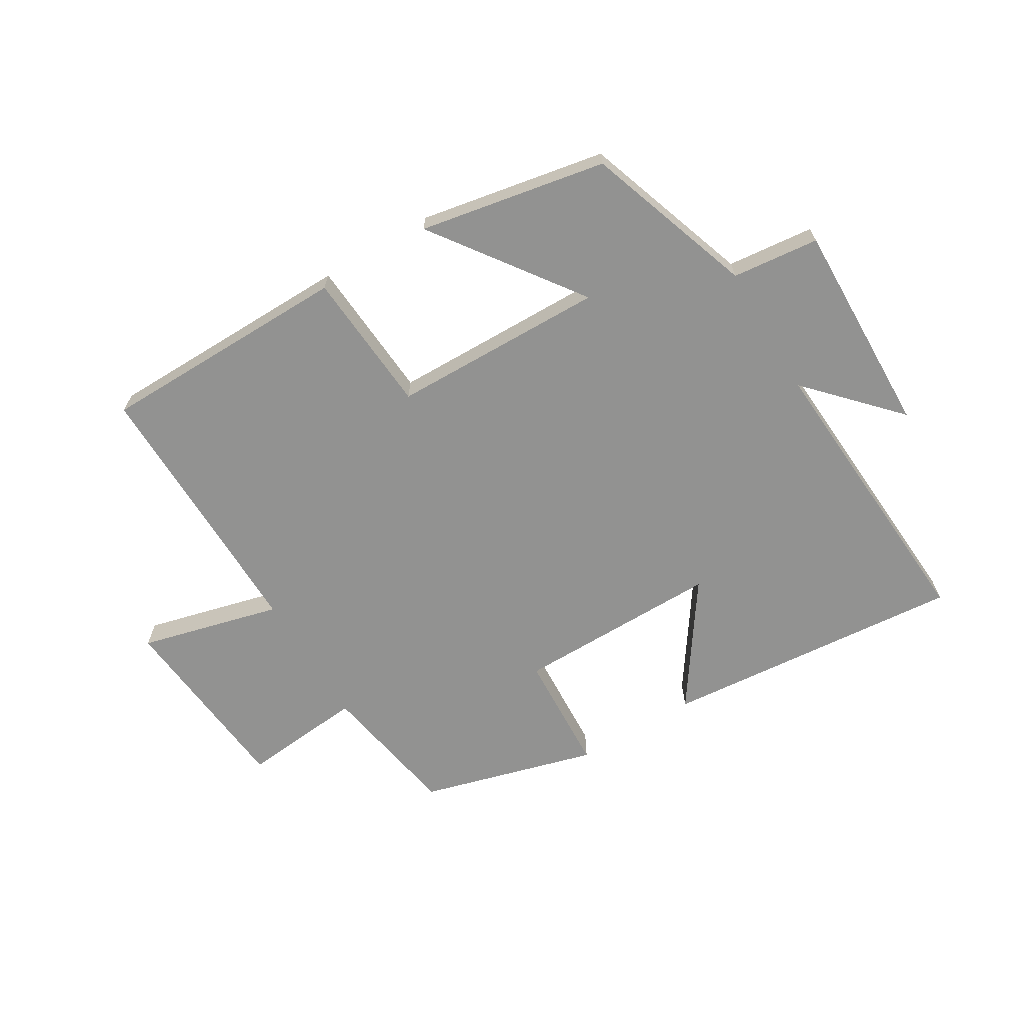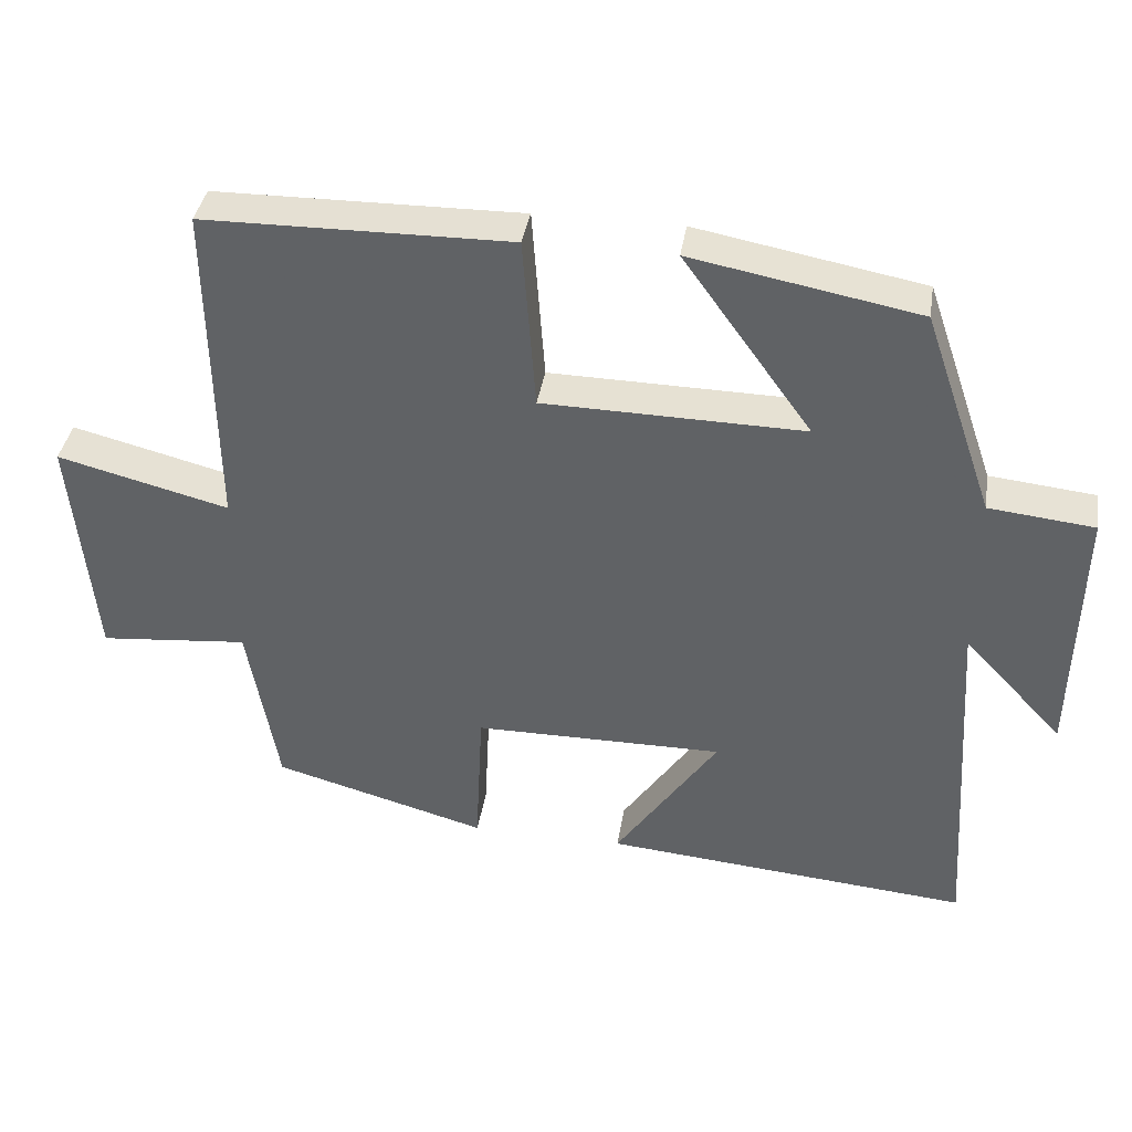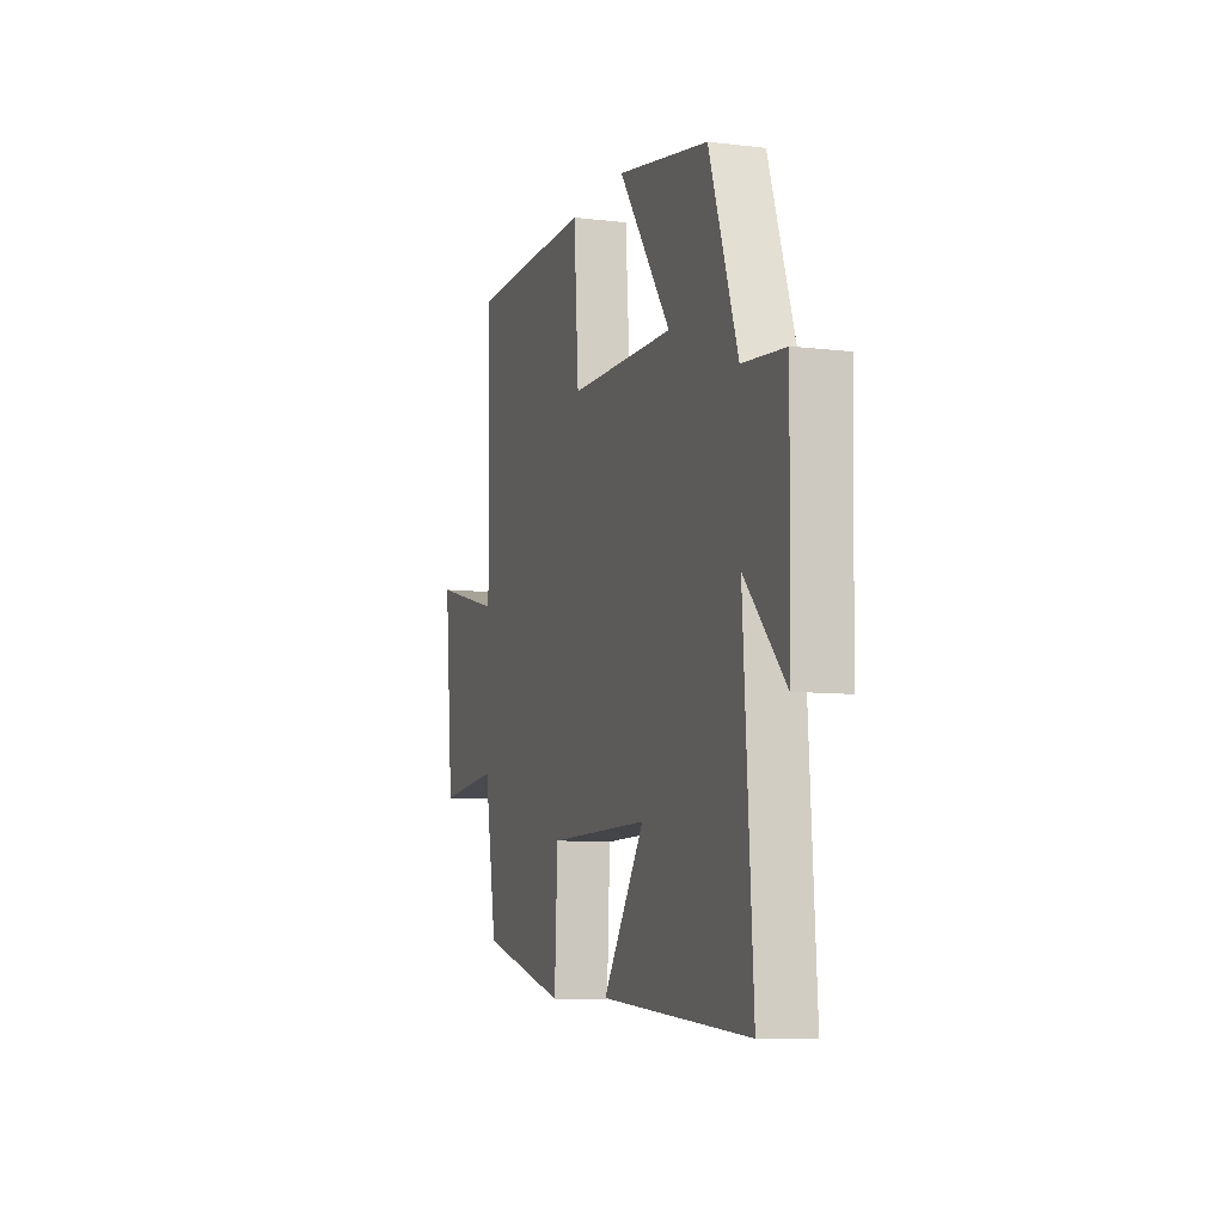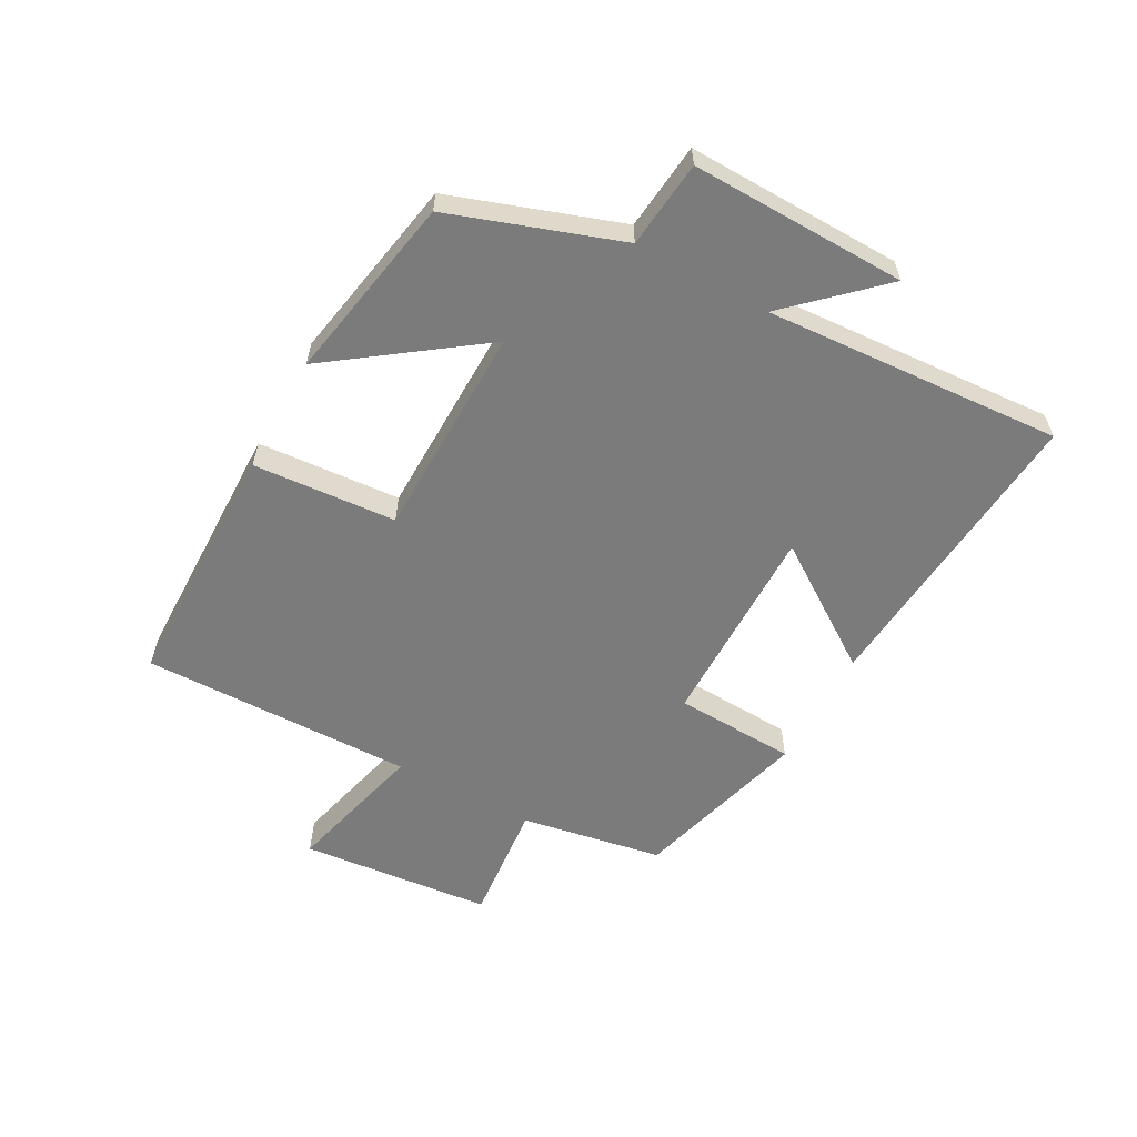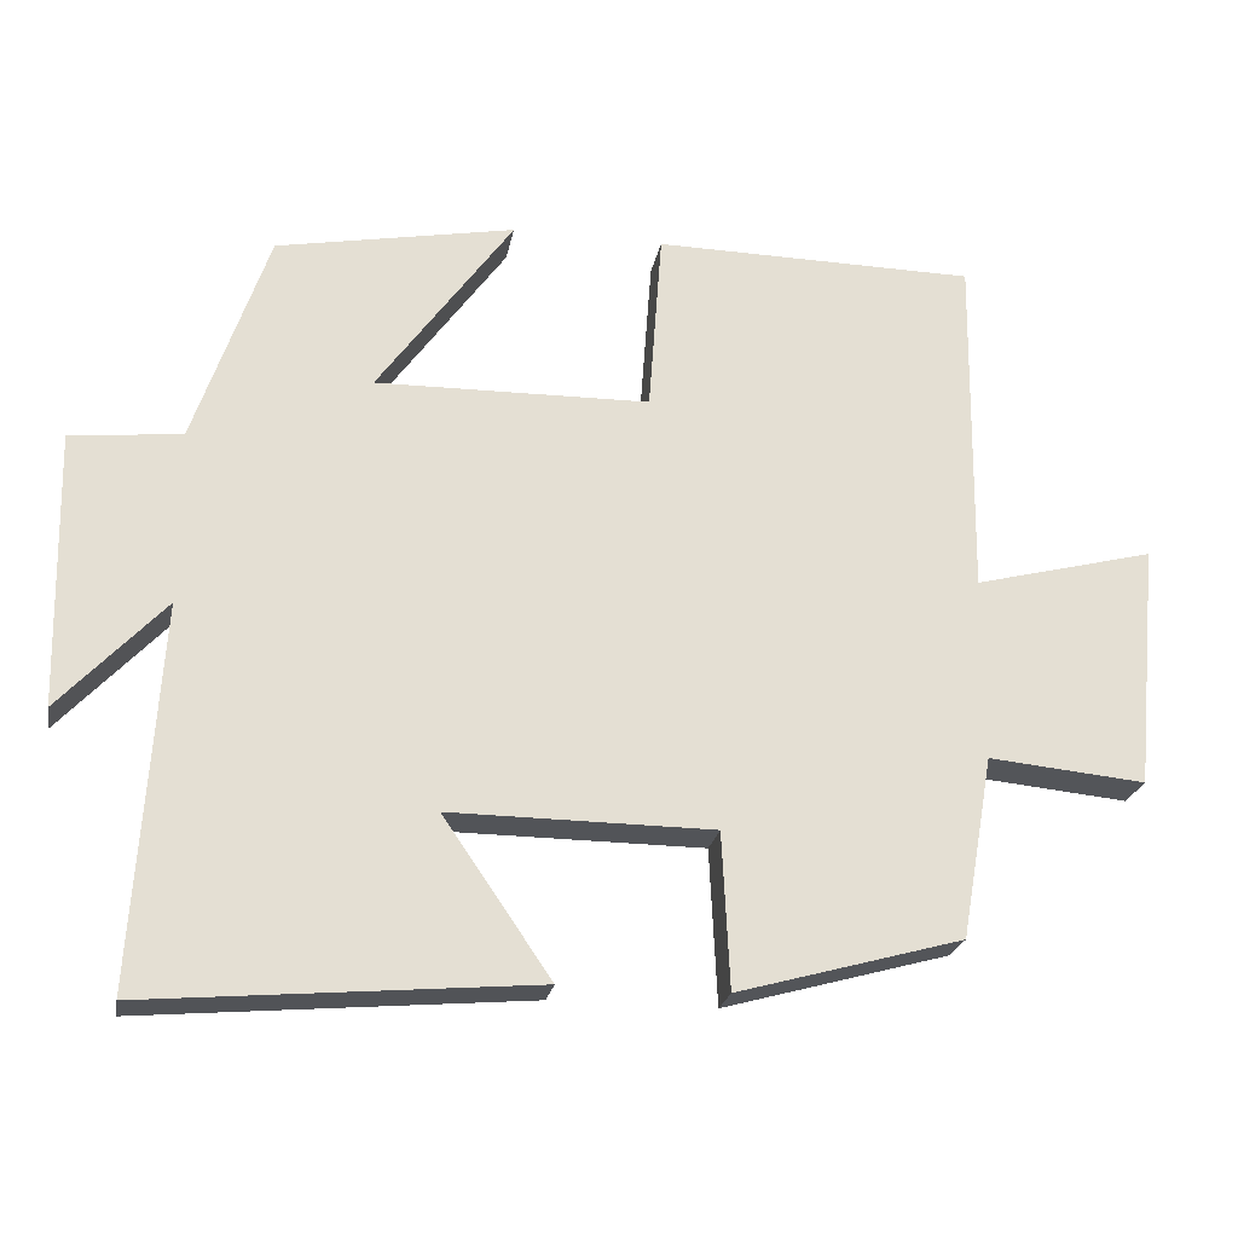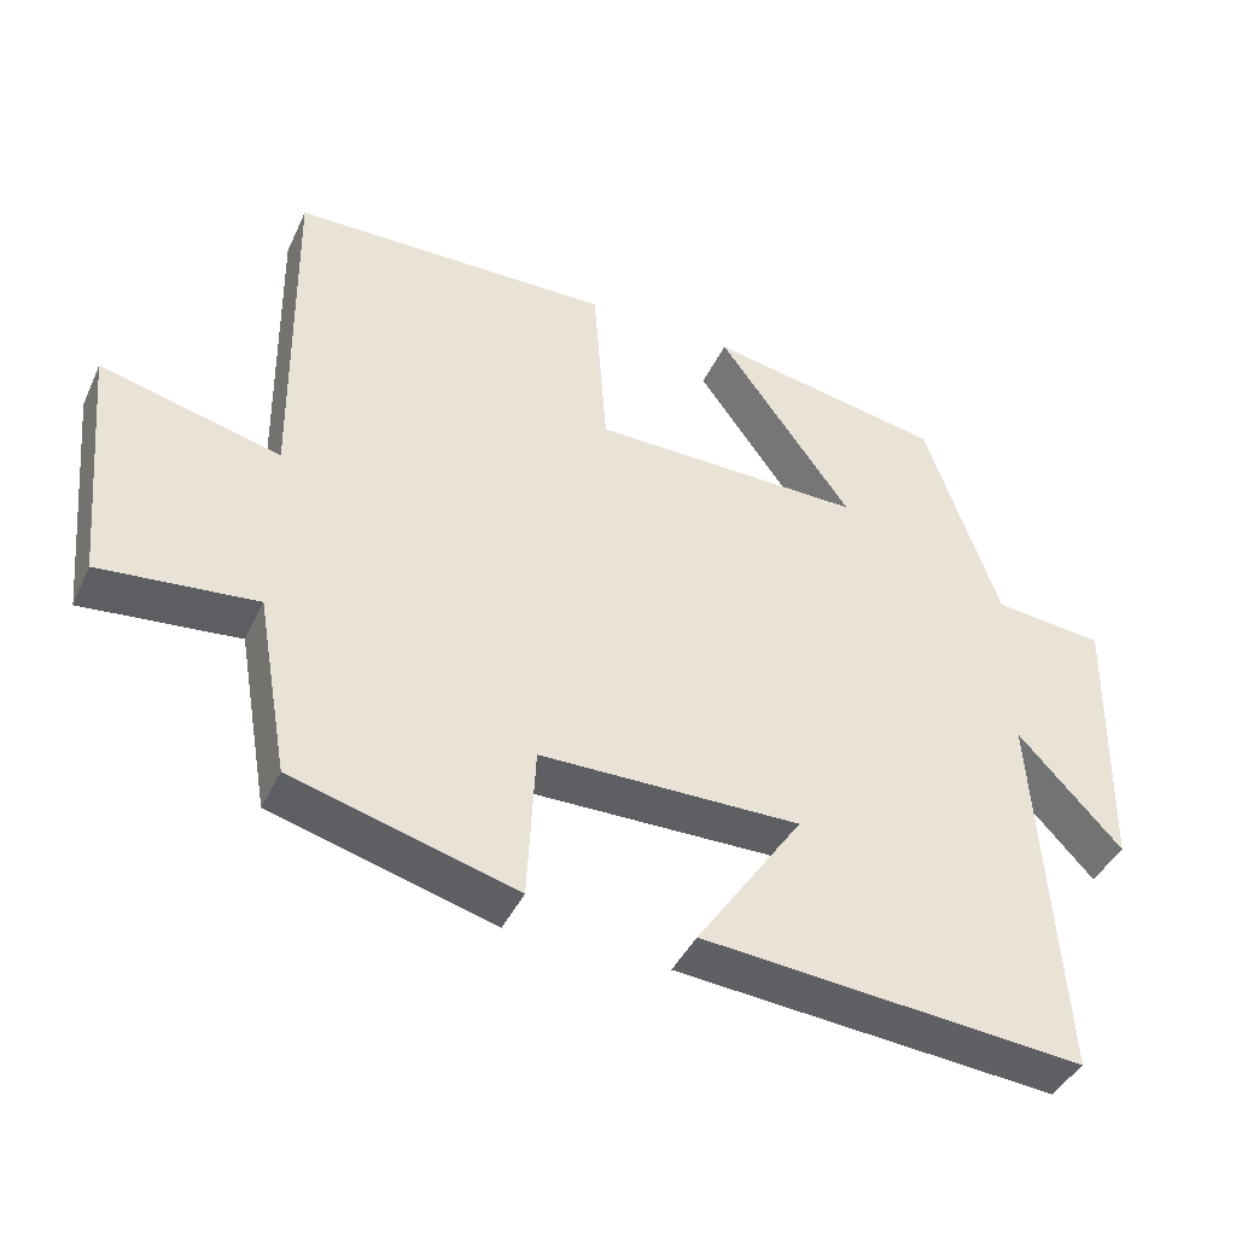
<metadata>
{"format":"obj","ext":"obj","renderer":"f3d","projection":"perspective","resolution":1024,"background":"white","views":[{"elev":-66.3,"azim":31.0,"up":"+Y"},{"elev":38.3,"azim":9.0,"up":"+Z"},{"elev":-8.5,"azim":71.9,"up":"+Z"},{"elev":-58.5,"azim":61.4,"up":"+Y"},{"elev":-23.2,"azim":169.6,"up":"+Z"},{"elev":-41.6,"azim":-23.5,"up":"+Z"}]}
</metadata>
<code>
v -0.459 0.07 -0.42
v -0.5 0.07 -0.187
v -0.701 0.07 -0.206
v -0.731 0.07 0.108
v -0.5 0.07 0.049
v -0.506 0.07 0.495
v -0.094 0.07 0.5
v -0.077 0.07 0.266
v 0.273 0.07 0.26
v 0.1 0.07 0.5
v 0.405 0.07 0.443
v 0.5 0.07 0.167
v 0.642 0.07 0.152
v 0.634 0.07 -0.2
v 0.5 0.07 -0.057
v 0.531 0.07 -0.543
v 0.037 0.07 -0.5
v 0.175 0.07 -0.299
v -0.161 0.07 -0.301
v -0.171 0.07 -0.5
v -0.459 0 -0.42
v -0.5 0 -0.187
v -0.701 0 -0.206
v -0.731 0 0.108
v -0.5 0 0.049
v -0.506 0 0.495
v -0.094 0 0.5
v -0.077 0 0.266
v 0.273 0 0.26
v 0.1 0 0.5
v 0.405 0 0.443
v 0.5 0 0.167
v 0.642 0 0.152
v 0.634 0 -0.2
v 0.5 0 -0.057
v 0.531 0 -0.543
v 0.037 0 -0.5
v 0.175 0 -0.299
v -0.161 0 -0.301
v -0.171 0 -0.5
f 19 20 1 2
f 18 19 2
f 15 16 17 18
f 15 18 2
f 12 13 14 15
f 9 10 11 12
f 15 2 3
f 12 15 3
f 9 12 3
f 8 9 3
f 5 6 7 8
f 3 4 5
f 3 5 8
f 22 21 40 39
f 22 39 38
f 38 37 36 35
f 22 38 35
f 35 34 33 32
f 32 31 30 29
f 23 22 35
f 23 35 32
f 23 32 29
f 23 29 28
f 28 27 26 25
f 25 24 23
f 28 25 23
f 1 21 22 2
f 2 22 23 3
f 3 23 24 4
f 4 24 25 5
f 5 25 26 6
f 6 26 27 7
f 7 27 28 8
f 8 28 29 9
f 9 29 30 10
f 10 30 31 11
f 11 31 32 12
f 12 32 33 13
f 13 33 34 14
f 14 34 35 15
f 15 35 36 16
f 16 36 37 17
f 17 37 38 18
f 18 38 39 19
f 19 39 40 20
f 20 40 21 1

</code>
